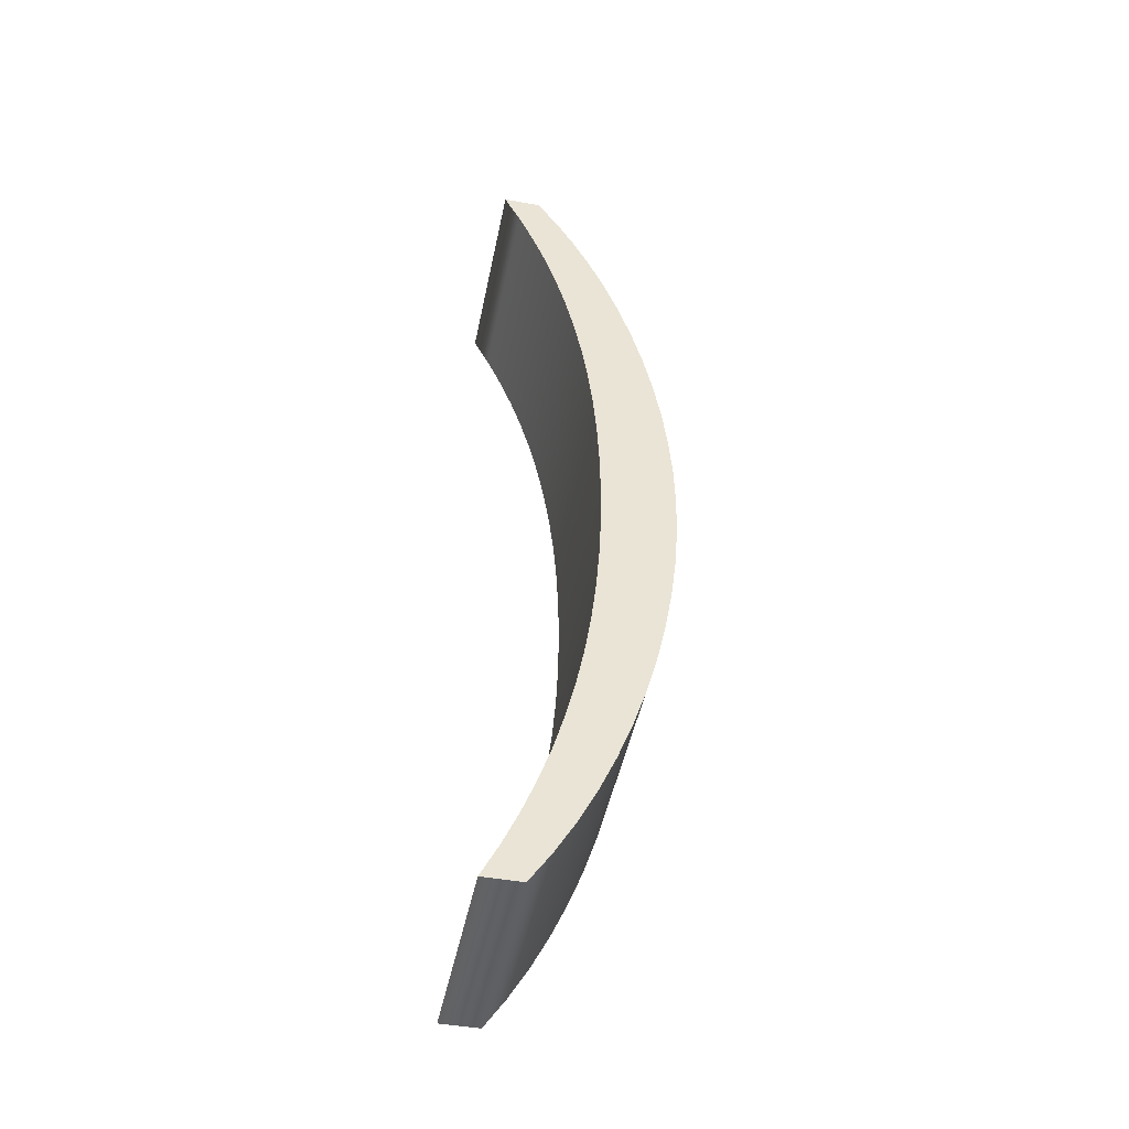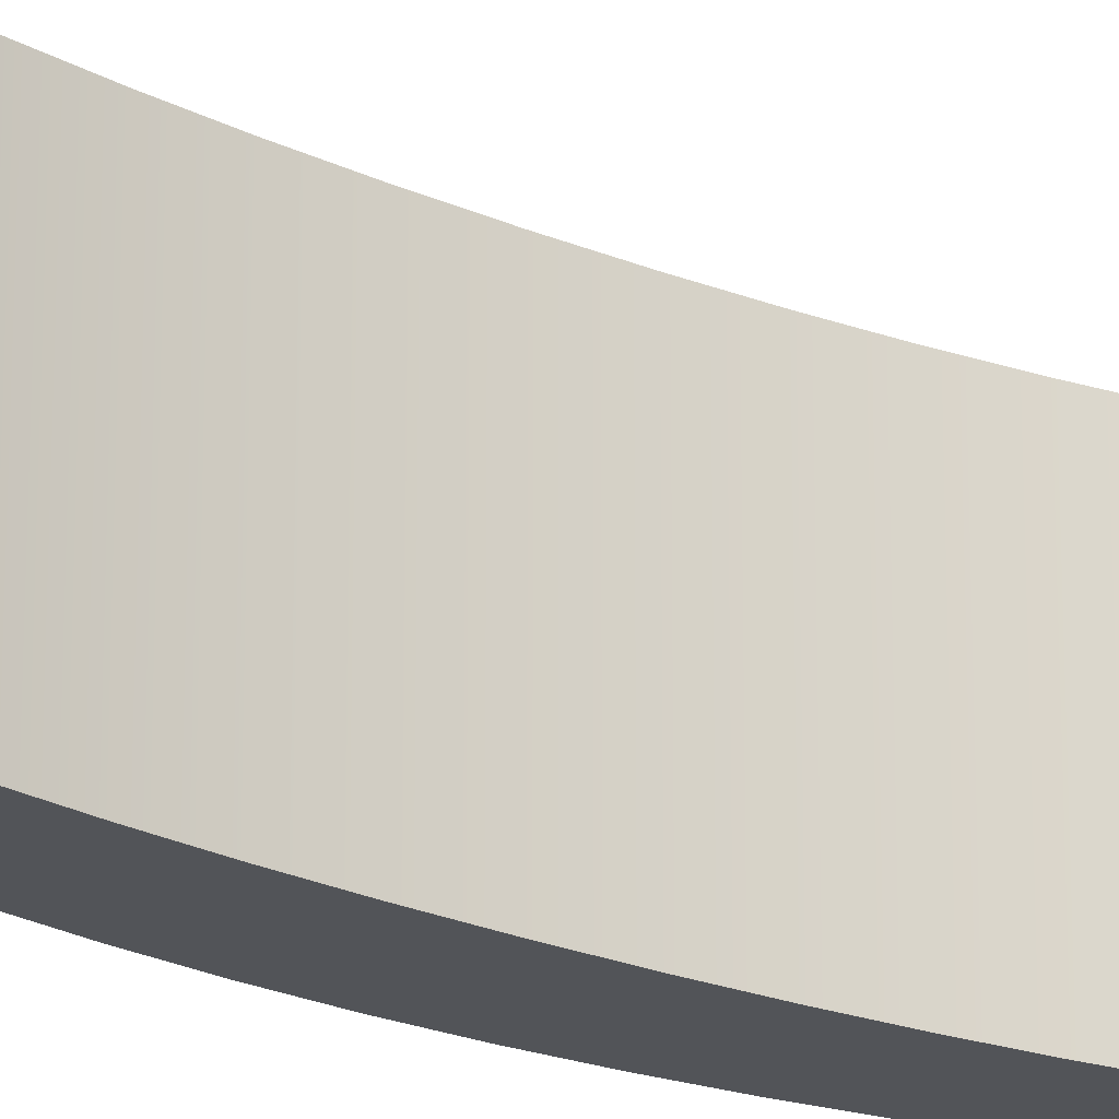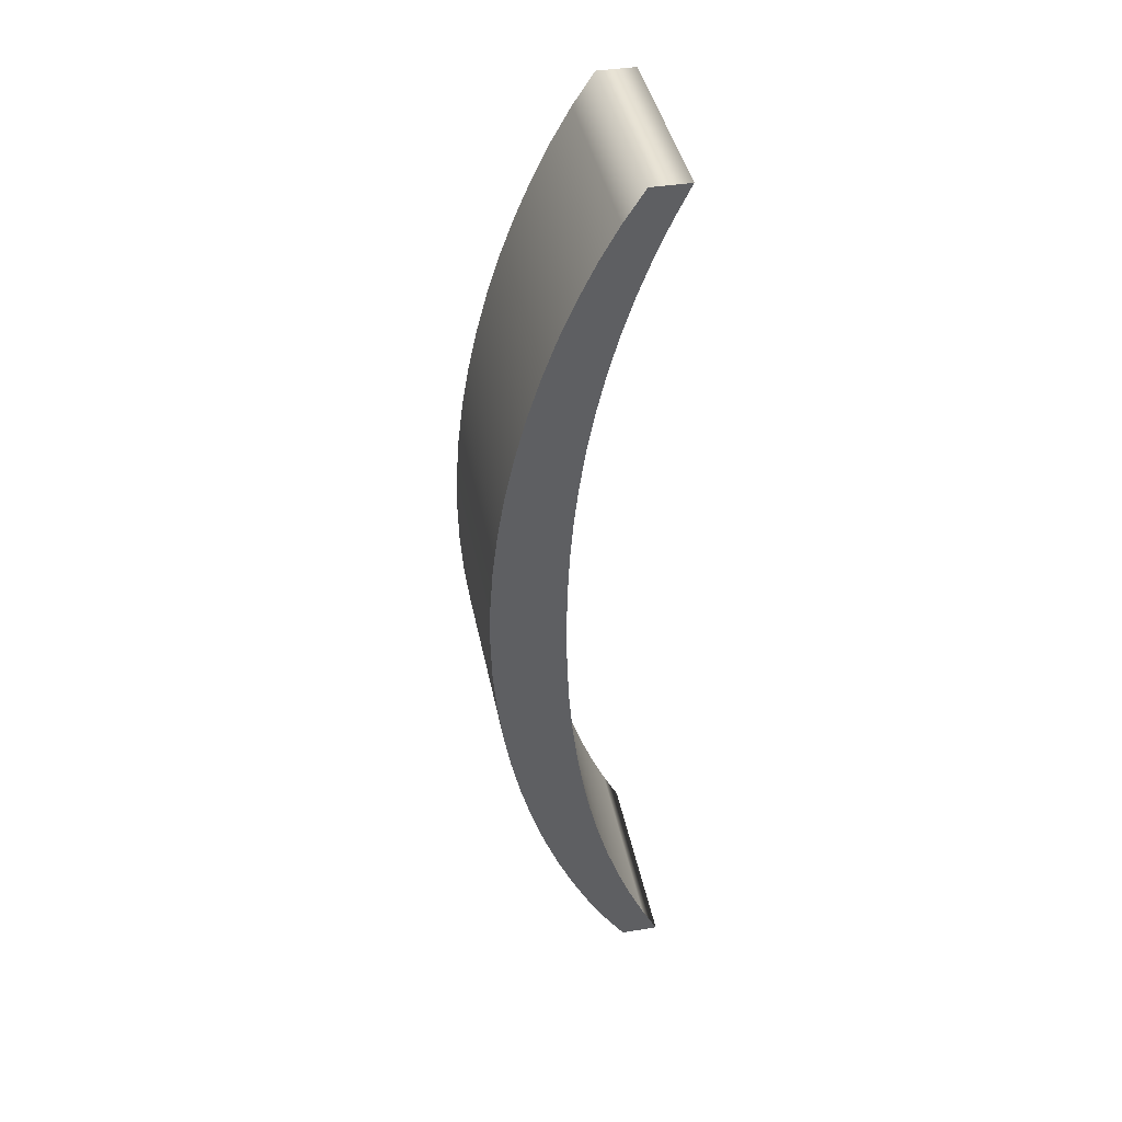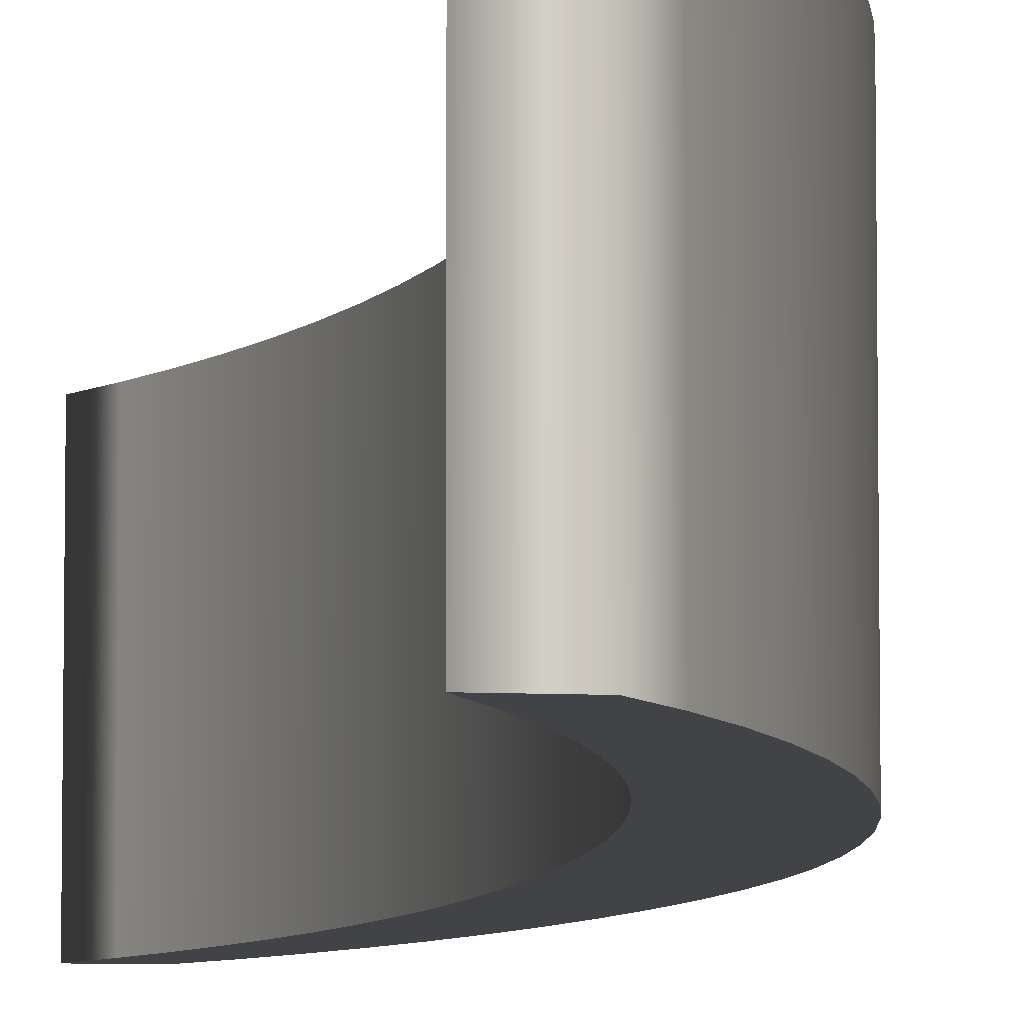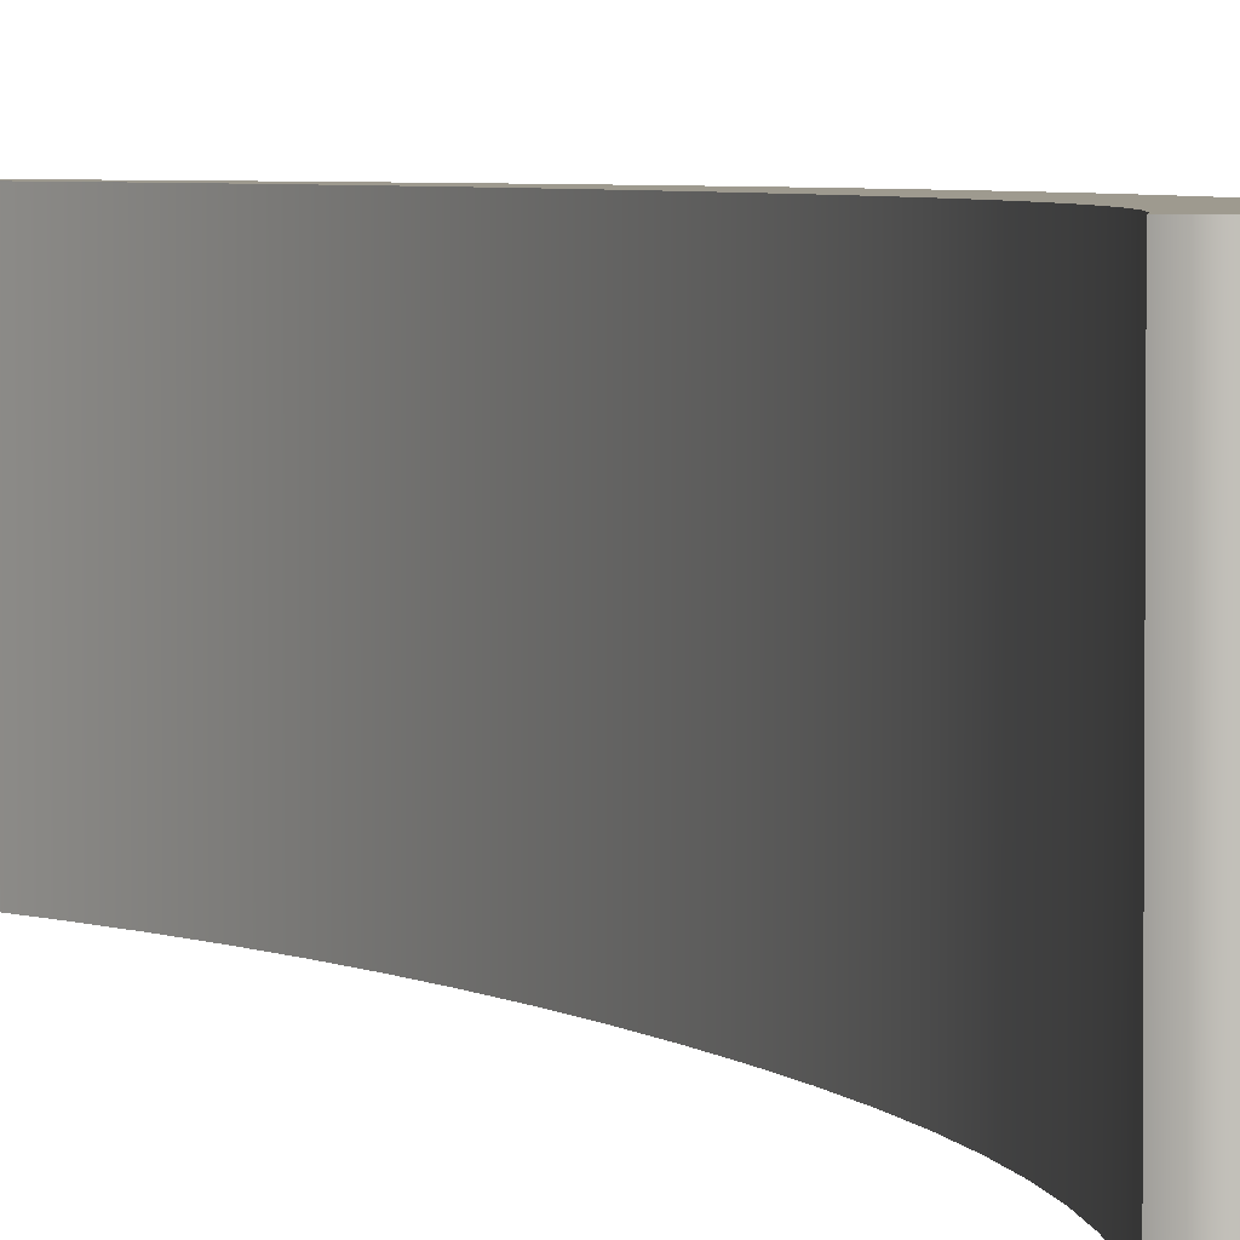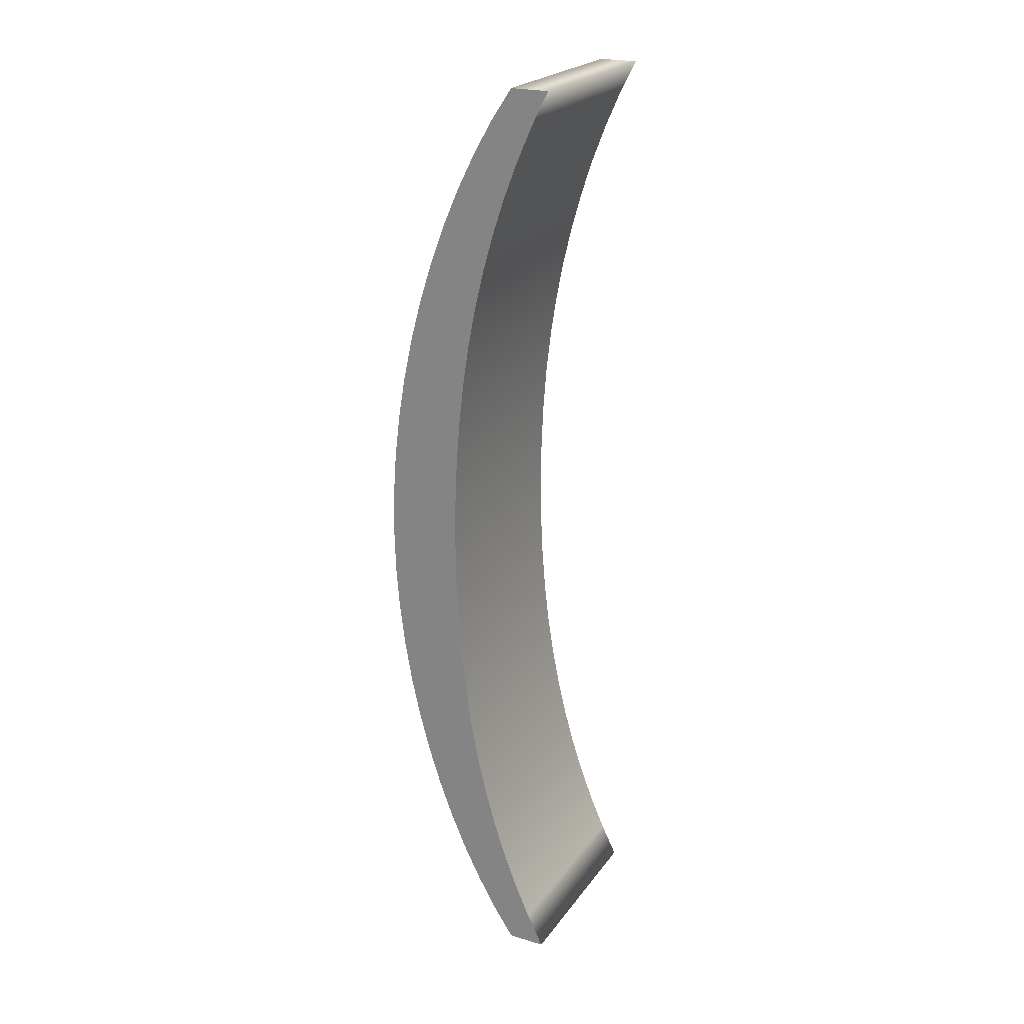
<metadata>
{"format":"obj","ext":"obj","renderer":"f3d","projection":"perspective","resolution":1024,"background":"white","views":[{"elev":-46.6,"azim":-11.4,"up":"+Y"},{"elev":-22.9,"azim":-127.0,"up":"+Z"},{"elev":41.0,"azim":168.9,"up":"+Y"},{"elev":-7.5,"azim":-8.9,"up":"+Z"},{"elev":3.6,"azim":-21.9,"up":"+Z"},{"elev":22.8,"azim":-153.3,"up":"+Y"}]}
</metadata>
<code>
o Text
v -0.04935 0.462 0.1
v -0.02918 0.4313 0.1
v -0.01037 0.3985 0.1
v 0.007011 0.3637 0.1
v 0.02288 0.3271 0.1
v 0.03716 0.2891 0.1
v 0.04979 0.2497 0.1
v 0.06068 0.2094 0.1
v 0.06975 0.1682 0.1
v 0.07694 0.1265 0.1
v 0.08217 0.08436 0.1
v 0.08537 0.04213 0.1
v 0.08645 -0 0.1
v 0.08537 -0.04213 0.1
v 0.08217 -0.08436 0.1
v 0.07694 -0.1265 0.1
v 0.06975 -0.1682 0.1
v 0.06068 -0.2094 0.1
v 0.04979 -0.2497 0.1
v 0.03716 -0.2891 0.1
v 0.02288 -0.3271 0.1
v 0.007011 -0.3637 0.1
v -0.01037 -0.3985 0.1
v -0.02918 -0.4313 0.1
v -0.04935 -0.462 0.1
v -0.08645 -0.462 0.1
v -0.0702 -0.4293 0.1
v -0.05541 -0.3956 0.1
v -0.04206 -0.3608 0.1
v -0.03014 -0.3251 0.1
v -0.01965 -0.2883 0.1
v -0.01059 -0.2505 0.1
v -0.002937 -0.2116 0.1
v 0.003306 -0.1716 0.1
v 0.008148 -0.1304 0.1
v 0.0116 -0.08811 0.1
v 0.01366 -0.04465 0.1
v 0.01435 -0 0.1
v 0.01366 0.04465 0.1
v 0.0116 0.08811 0.1
v 0.008148 0.1304 0.1
v 0.003306 0.1716 0.1
v -0.002937 0.2116 0.1
v -0.01059 0.2505 0.1
v -0.01965 0.2883 0.1
v -0.03014 0.3251 0.1
v -0.04206 0.3608 0.1
v -0.05541 0.3956 0.1
v -0.0702 0.4293 0.1
v -0.08645 0.462 0.1
v -0.04935 0.462 -0.1
v -0.02918 0.4313 -0.1
v -0.01037 0.3985 -0.1
v 0.007011 0.3637 -0.1
v 0.02288 0.3271 -0.1
v 0.03716 0.2891 -0.1
v 0.04979 0.2497 -0.1
v 0.06068 0.2094 -0.1
v 0.06975 0.1682 -0.1
v 0.07694 0.1265 -0.1
v 0.08217 0.08436 -0.1
v 0.08537 0.04213 -0.1
v 0.08645 0 -0.1
v 0.08537 -0.04213 -0.1
v 0.08217 -0.08436 -0.1
v 0.07694 -0.1265 -0.1
v 0.06975 -0.1682 -0.1
v 0.06068 -0.2094 -0.1
v 0.04979 -0.2497 -0.1
v 0.03716 -0.2891 -0.1
v 0.02288 -0.3271 -0.1
v 0.007011 -0.3637 -0.1
v -0.01037 -0.3985 -0.1
v -0.02918 -0.4313 -0.1
v -0.04935 -0.462 -0.1
v -0.08645 -0.462 -0.1
v -0.0702 -0.4293 -0.1
v -0.05541 -0.3956 -0.1
v -0.04206 -0.3608 -0.1
v -0.03014 -0.3251 -0.1
v -0.01965 -0.2883 -0.1
v -0.01059 -0.2505 -0.1
v -0.002937 -0.2116 -0.1
v 0.003306 -0.1716 -0.1
v 0.008148 -0.1304 -0.1
v 0.0116 -0.08811 -0.1
v 0.01366 -0.04465 -0.1
v 0.01435 0 -0.1
v 0.01366 0.04465 -0.1
v 0.0116 0.08811 -0.1
v 0.008148 0.1304 -0.1
v 0.003306 0.1716 -0.1
v -0.002937 0.2116 -0.1
v -0.01059 0.2505 -0.1
v -0.01965 0.2883 -0.1
v -0.03014 0.3251 -0.1
v -0.04206 0.3608 -0.1
v -0.05541 0.3956 -0.1
v -0.0702 0.4293 -0.1
v -0.08645 0.462 -0.1
v -0.04935 0.462 -0.1
v -0.04935 0.462 0.1
v -0.02918 0.4313 -0.1
v -0.02918 0.4313 0.1
v -0.01037 0.3985 -0.1
v -0.01037 0.3985 0.1
v 0.007011 0.3637 -0.1
v 0.007011 0.3637 0.1
v 0.02288 0.3271 -0.1
v 0.02288 0.3271 0.1
v 0.03716 0.2891 -0.1
v 0.03716 0.2891 0.1
v 0.04979 0.2497 -0.1
v 0.04979 0.2497 0.1
v 0.06068 0.2094 -0.1
v 0.06068 0.2094 0.1
v 0.06975 0.1682 -0.1
v 0.06975 0.1682 0.1
v 0.07694 0.1265 -0.1
v 0.07694 0.1265 0.1
v 0.08217 0.08436 -0.1
v 0.08217 0.08436 0.1
v 0.08537 0.04213 -0.1
v 0.08537 0.04213 0.1
v 0.08645 0 -0.1
v 0.08645 -0 0.1
v 0.08537 -0.04213 -0.1
v 0.08537 -0.04213 0.1
v 0.08217 -0.08436 -0.1
v 0.08217 -0.08436 0.1
v 0.07694 -0.1265 -0.1
v 0.07694 -0.1265 0.1
v 0.06975 -0.1682 -0.1
v 0.06975 -0.1682 0.1
v 0.06068 -0.2094 -0.1
v 0.06068 -0.2094 0.1
v 0.04979 -0.2497 -0.1
v 0.04979 -0.2497 0.1
v 0.03716 -0.2891 -0.1
v 0.03716 -0.2891 0.1
v 0.02288 -0.3271 -0.1
v 0.02288 -0.3271 0.1
v 0.007011 -0.3637 -0.1
v 0.007011 -0.3637 0.1
v -0.01037 -0.3985 -0.1
v -0.01037 -0.3985 0.1
v -0.02918 -0.4313 -0.1
v -0.02918 -0.4313 0.1
v -0.04935 -0.462 -0.1
v -0.04935 -0.462 0.1
v -0.08645 -0.462 -0.1
v -0.08645 -0.462 0.1
v -0.0702 -0.4293 -0.1
v -0.0702 -0.4293 0.1
v -0.05541 -0.3956 -0.1
v -0.05541 -0.3956 0.1
v -0.04206 -0.3608 -0.1
v -0.04206 -0.3608 0.1
v -0.03014 -0.3251 -0.1
v -0.03014 -0.3251 0.1
v -0.01965 -0.2883 -0.1
v -0.01965 -0.2883 0.1
v -0.01059 -0.2505 -0.1
v -0.01059 -0.2505 0.1
v -0.002937 -0.2116 -0.1
v -0.002937 -0.2116 0.1
v 0.003306 -0.1716 -0.1
v 0.003306 -0.1716 0.1
v 0.008148 -0.1304 -0.1
v 0.008148 -0.1304 0.1
v 0.0116 -0.08811 -0.1
v 0.0116 -0.08811 0.1
v 0.01366 -0.04465 -0.1
v 0.01366 -0.04465 0.1
v 0.01435 0 -0.1
v 0.01435 -0 0.1
v 0.01366 0.04465 -0.1
v 0.01366 0.04465 0.1
v 0.0116 0.08811 -0.1
v 0.0116 0.08811 0.1
v 0.008148 0.1304 -0.1
v 0.008148 0.1304 0.1
v 0.003306 0.1716 -0.1
v 0.003306 0.1716 0.1
v -0.002937 0.2116 -0.1
v -0.002937 0.2116 0.1
v -0.01059 0.2505 -0.1
v -0.01059 0.2505 0.1
v -0.01965 0.2883 -0.1
v -0.01965 0.2883 0.1
v -0.03014 0.3251 -0.1
v -0.03014 0.3251 0.1
v -0.04206 0.3608 -0.1
v -0.04206 0.3608 0.1
v -0.05541 0.3956 -0.1
v -0.05541 0.3956 0.1
v -0.0702 0.4293 -0.1
v -0.0702 0.4293 0.1
v -0.08645 0.462 -0.1
v -0.08645 0.462 0.1
f 49 1 50
f 49 2 1
f 49 3 2
f 48 3 49
f 48 4 3
f 47 4 48
f 47 5 4
f 46 5 47
f 46 6 5
f 45 6 46
f 45 7 6
f 44 7 45
f 43 7 44
f 43 8 7
f 42 8 43
f 42 9 8
f 41 9 42
f 41 10 9
f 40 10 41
f 40 11 10
f 39 11 40
f 39 12 11
f 38 12 39
f 38 13 12
f 37 13 38
f 37 14 13
f 37 15 14
f 36 15 37
f 36 16 15
f 35 16 36
f 35 17 16
f 34 17 35
f 34 18 17
f 33 18 34
f 33 19 18
f 32 19 33
f 32 20 19
f 31 20 32
f 30 20 31
f 30 21 20
f 29 21 30
f 29 22 21
f 28 22 29
f 28 23 22
f 27 23 28
f 27 24 23
f 26 24 27
f 26 25 24
f 51 99 100
f 52 99 51
f 53 99 52
f 53 98 99
f 54 98 53
f 54 97 98
f 55 97 54
f 55 96 97
f 56 96 55
f 56 95 96
f 57 95 56
f 57 94 95
f 57 93 94
f 58 93 57
f 58 92 93
f 59 92 58
f 59 91 92
f 60 91 59
f 60 90 91
f 61 90 60
f 61 89 90
f 62 89 61
f 62 88 89
f 63 88 62
f 63 87 88
f 64 87 63
f 65 87 64
f 65 86 87
f 66 86 65
f 66 85 86
f 67 85 66
f 67 84 85
f 68 84 67
f 68 83 84
f 69 83 68
f 69 82 83
f 70 82 69
f 70 81 82
f 70 80 81
f 71 80 70
f 71 79 80
f 72 79 71
f 72 78 79
f 73 78 72
f 73 77 78
f 74 77 73
f 74 76 77
f 75 76 74
f 104 101 102
f 106 103 104
f 108 105 106
f 110 107 108
f 112 109 110
f 114 111 112
f 116 113 114
f 118 115 116
f 120 117 118
f 122 119 120
f 124 121 122
f 126 123 124
f 128 125 126
f 130 127 128
f 132 129 130
f 134 131 132
f 136 133 134
f 138 135 136
f 140 137 138
f 142 139 140
f 144 141 142
f 146 143 144
f 148 145 146
f 150 147 148
f 152 149 150
f 154 151 152
f 156 153 154
f 158 155 156
f 160 157 158
f 162 159 160
f 164 161 162
f 166 163 164
f 168 165 166
f 170 167 168
f 172 169 170
f 174 171 172
f 176 173 174
f 178 175 176
f 180 177 178
f 182 179 180
f 184 181 182
f 186 183 184
f 188 185 186
f 190 187 188
f 192 189 190
f 194 191 192
f 196 193 194
f 198 195 196
f 200 197 198
f 102 199 200
f 104 103 101
f 106 105 103
f 108 107 105
f 110 109 107
f 112 111 109
f 114 113 111
f 116 115 113
f 118 117 115
f 120 119 117
f 122 121 119
f 124 123 121
f 126 125 123
f 128 127 125
f 130 129 127
f 132 131 129
f 134 133 131
f 136 135 133
f 138 137 135
f 140 139 137
f 142 141 139
f 144 143 141
f 146 145 143
f 148 147 145
f 150 149 147
f 152 151 149
f 154 153 151
f 156 155 153
f 158 157 155
f 160 159 157
f 162 161 159
f 164 163 161
f 166 165 163
f 168 167 165
f 170 169 167
f 172 171 169
f 174 173 171
f 176 175 173
f 178 177 175
f 180 179 177
f 182 181 179
f 184 183 181
f 186 185 183
f 188 187 185
f 190 189 187
f 192 191 189
f 194 193 191
f 196 195 193
f 198 197 195
f 200 199 197
f 102 101 199

</code>
